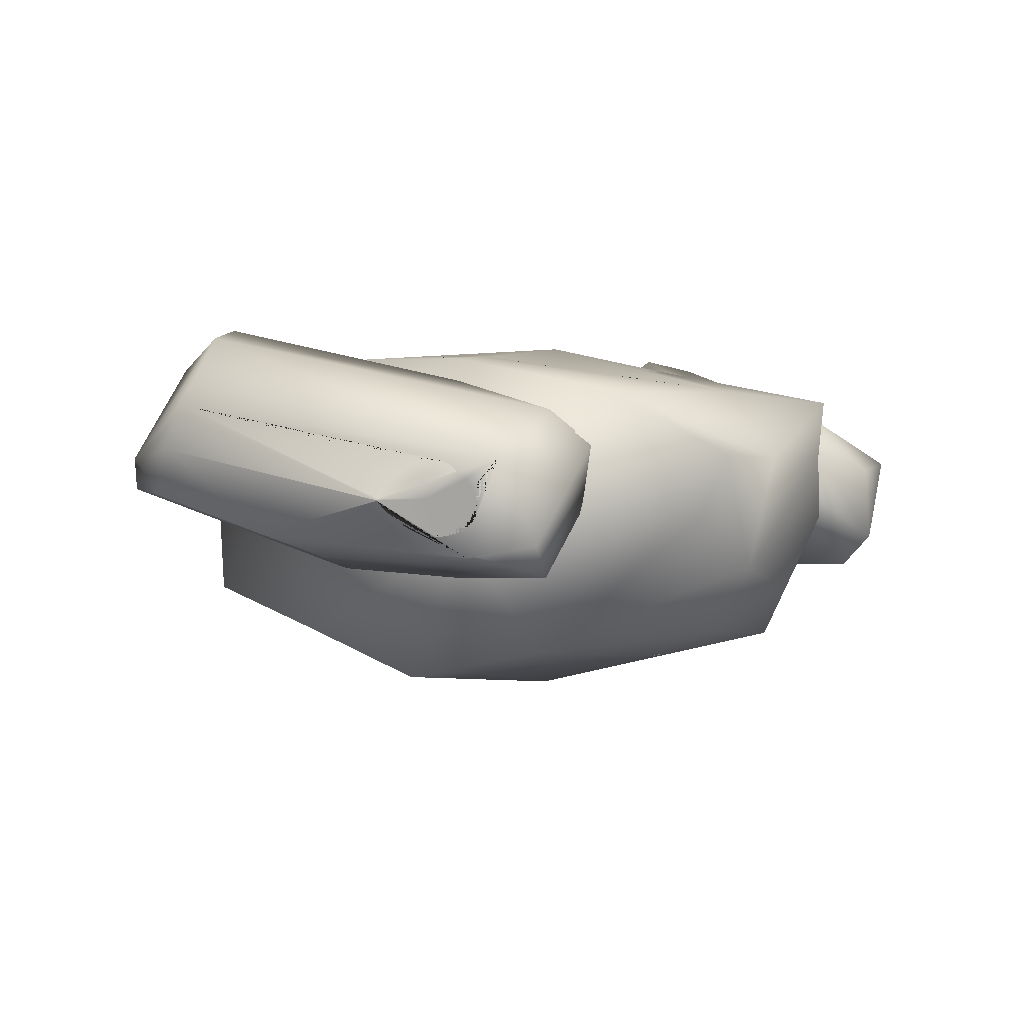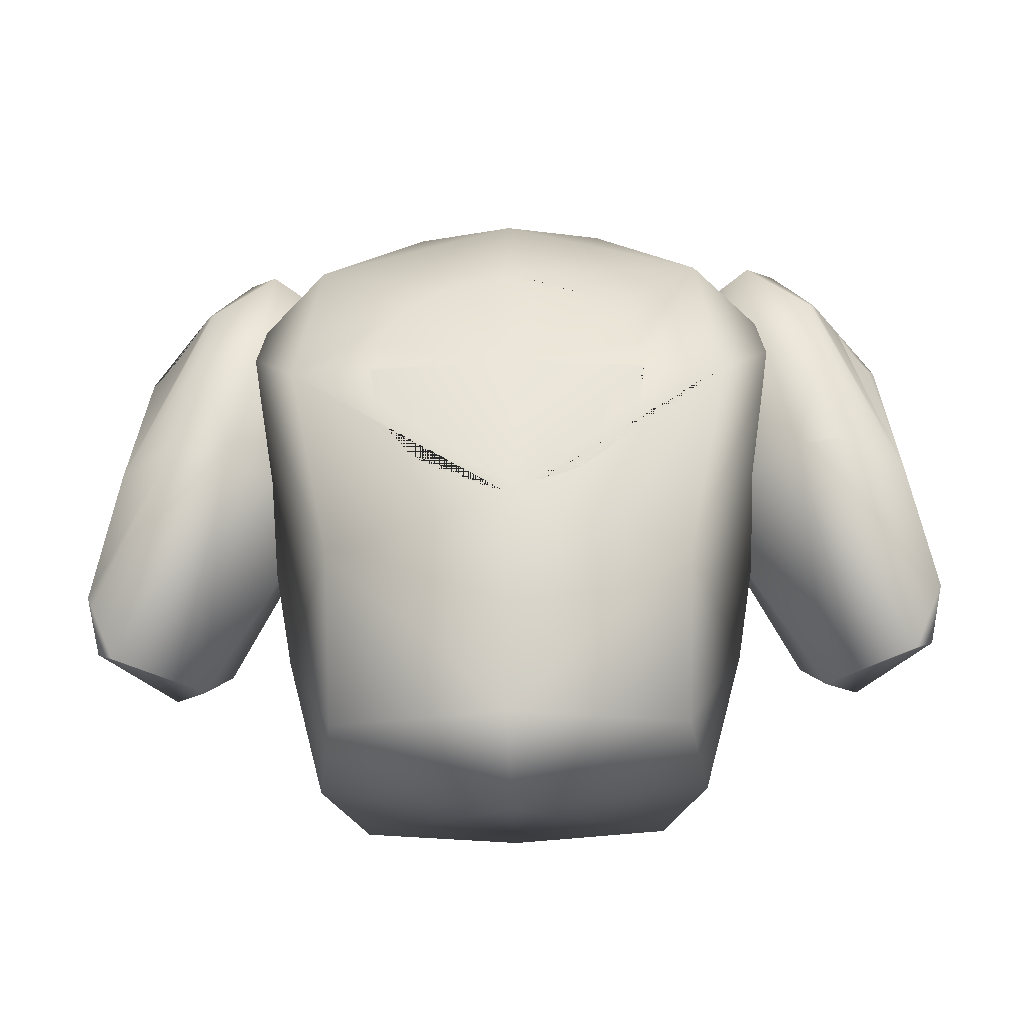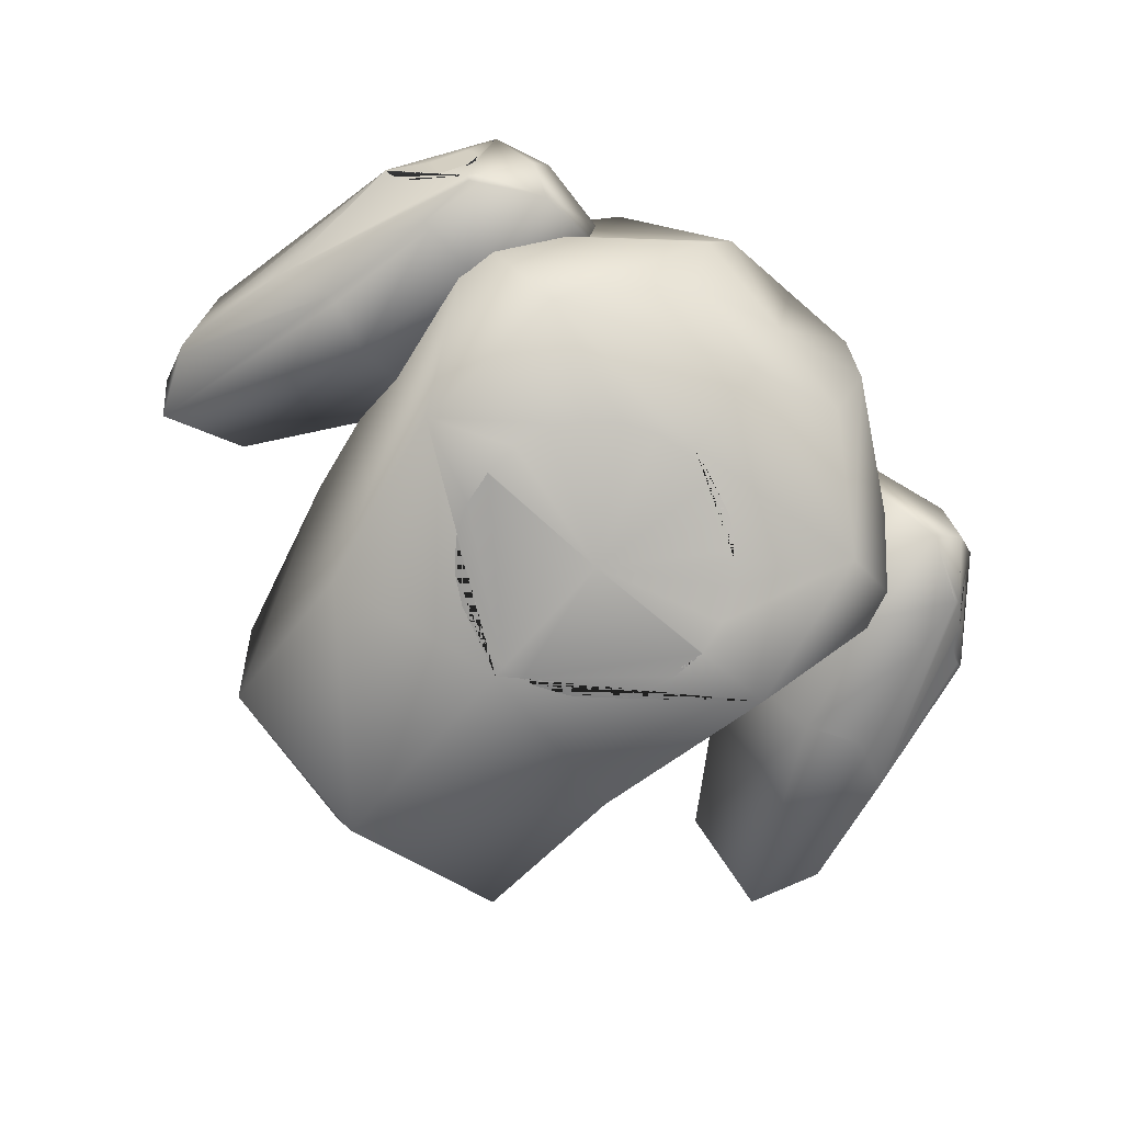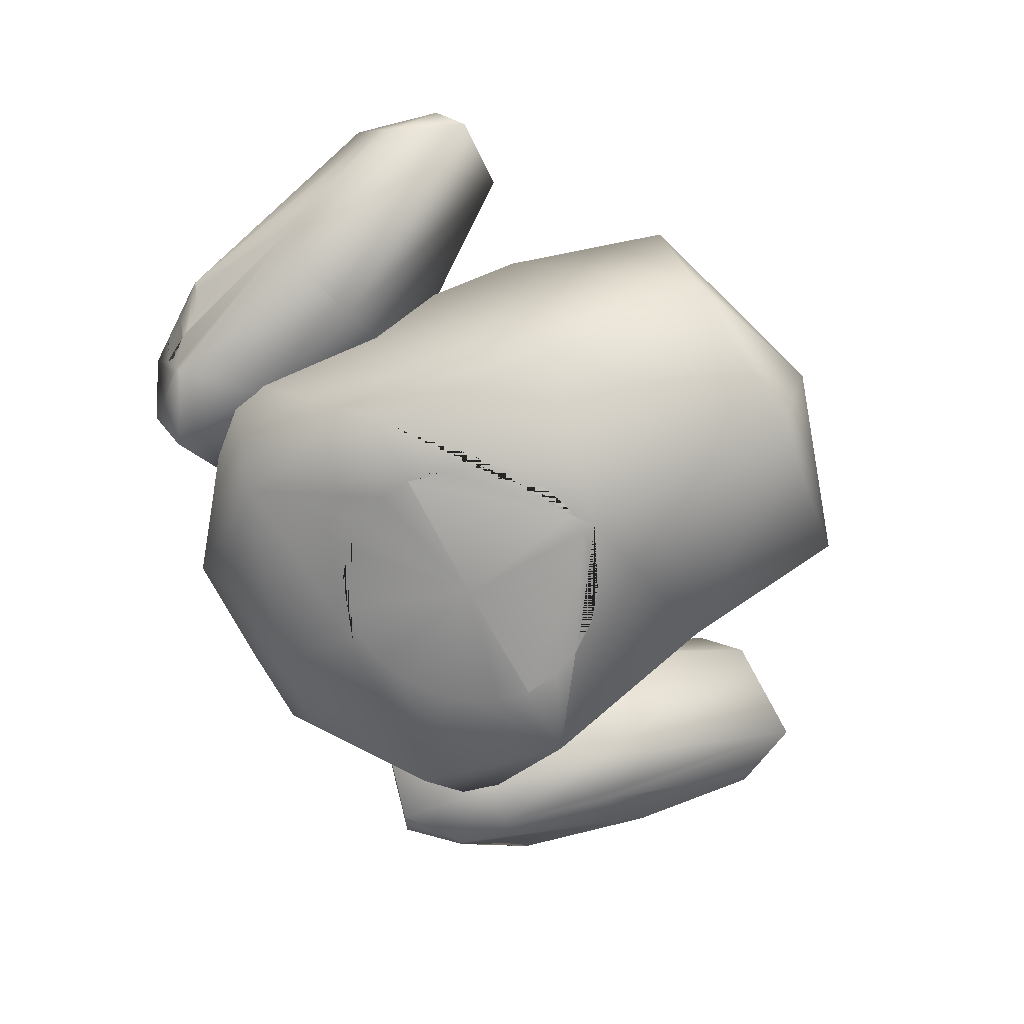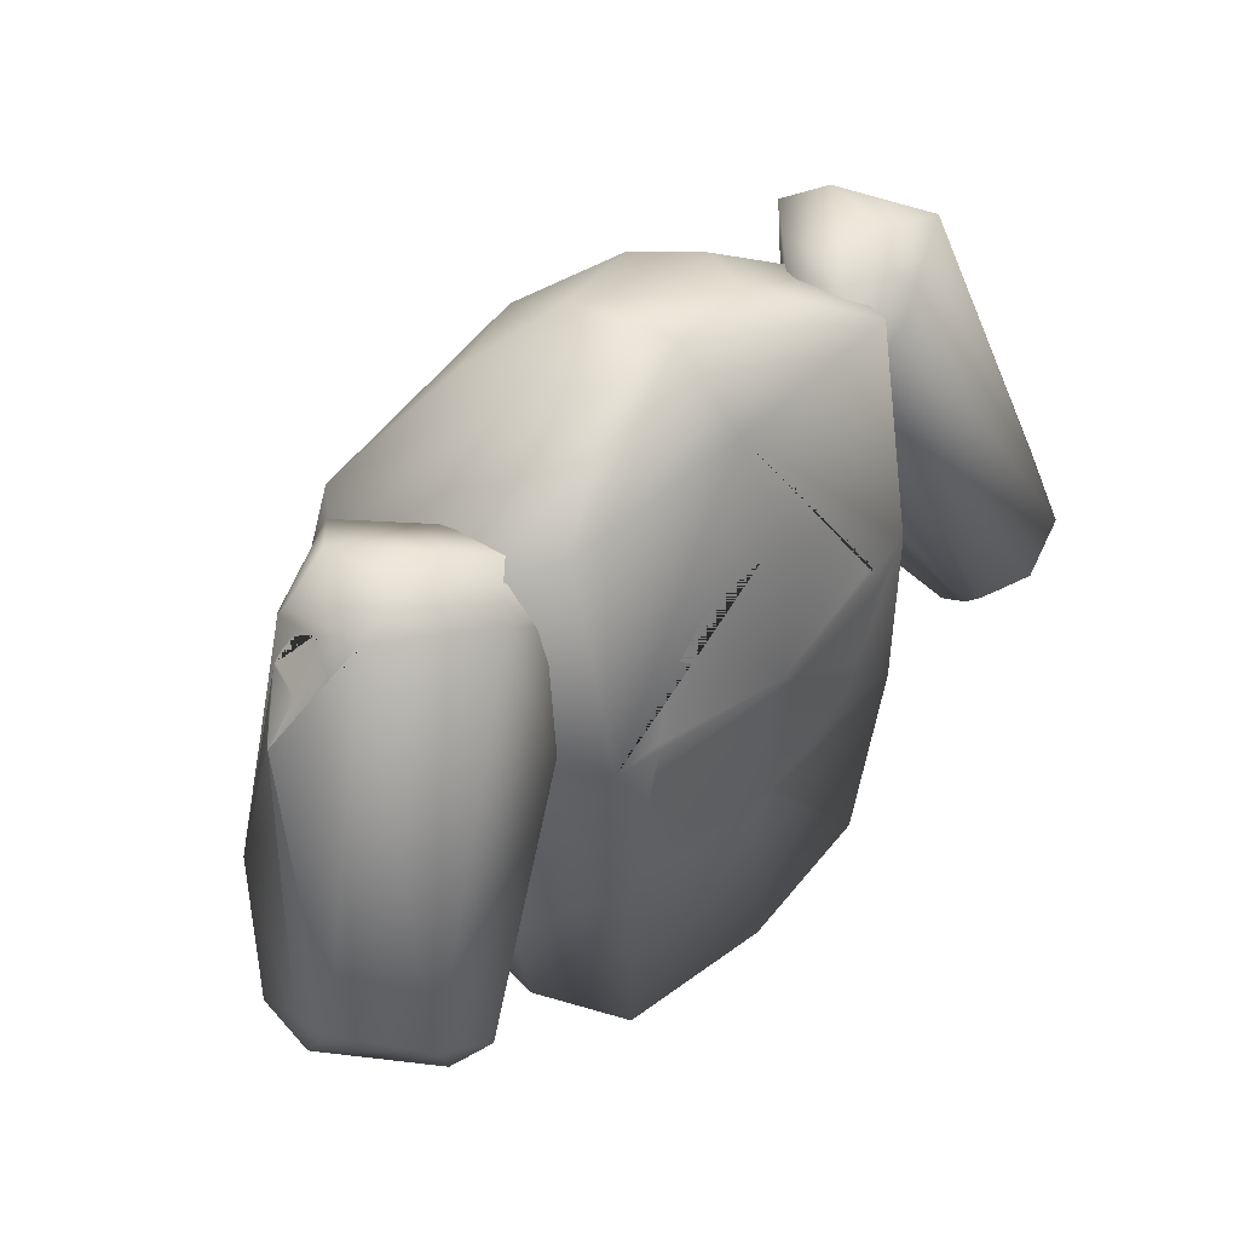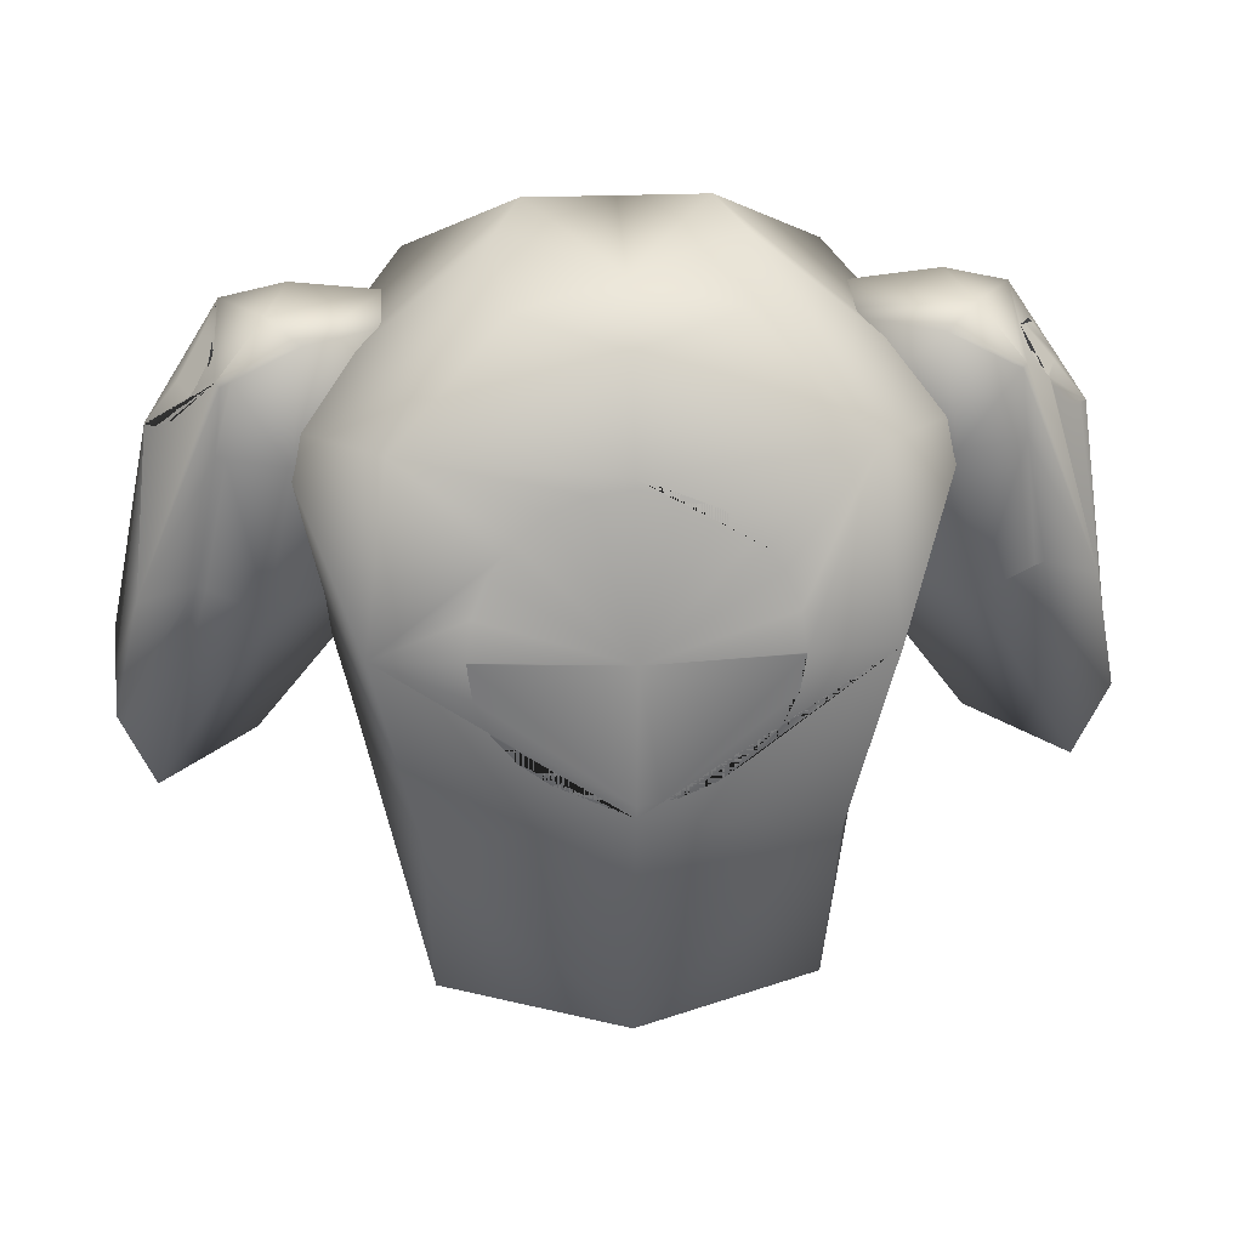
<metadata>
{"format":"obj","ext":"obj","renderer":"f3d","projection":"perspective","resolution":1024,"background":"white","views":[{"elev":0.6,"azim":132.1,"up":"+Z"},{"elev":-35.2,"azim":-178.4,"up":"+Y"},{"elev":-77.0,"azim":139.2,"up":"+Z"},{"elev":-70.4,"azim":-62.3,"up":"+Z"},{"elev":48.0,"azim":-46.7,"up":"+Y"},{"elev":25.2,"azim":175.9,"up":"+Y"}]}
</metadata>
<code>
g Mesh1 Model
v -0.02181 11.55 0.2451
v -5.859 9.633 2.282
v -0.02181 9.685 2.479
f 1 2 3
v -2.621 11.55 0.2434
f 1 4 2
v -0.02181 10.55 -3.49
f 5 4 1
v -3.435 11.07 -1.734
f 5 6 4
v -3.096 9.822 -4.297
f 6 5 7
v -0.02181 9.194 -5.593
f 7 5 8
v 3.052 9.822 -4.297
f 5 9 8
v 3.392 11.07 -1.734
f 5 10 9
v 2.577 11.55 0.2434
f 10 5 11
f 11 5 1
v 5.816 9.633 2.282
f 11 1 12
f 12 1 3
v 5.746 2.523 3.637
f 12 3 13
v -0.02181 5.88 3.359
v 1.125 5.729 3.295
v 2.193 5.286 3.305
v 3.11 4.583 3.388
v 3.814 3.665 3.54
v 4.256 2.597 3.749
v 4.286 2.376 3.797
f 3 14 15 16 17 18 19 20 13
v -5.79 2.523 3.637
v -4.329 2.376 3.797
v -4.3 2.597 3.749
v -3.858 3.665 3.54
v -3.154 4.583 3.388
v -2.236 5.286 3.305
v -1.168 5.729 3.295
f 21 22 23 24 25 26 27 14 3
v -5.528 -2.855 3.821
v -3.565 -1.145 3.981
v -3.858 -0.7638 3.939
v -4.3 0.3044 3.861
v -4.451 1.451 3.811
f 28 29 30 31 32 22 21
v -1.377 -2.741 4.099
v -2.236 -2.385 4.048
v -3.154 -1.681 3.999
f 28 33 34 35 29
v -4.928 -9.72 3.432
v -0.1977 -2.955 4.162
v -1.168 -2.827 4.107
f 36 37 38 33 28
v -0.02181 -9.812 3.997
v -0.02181 -2.978 4.182
f 39 40 37 36
v 4.884 -9.72 3.432
v 0.1541 -2.955 4.162
f 41 42 40 39
v 5.484 -2.855 3.821
v 1.333 -2.741 4.099
v 1.125 -2.827 4.107
f 43 44 45 42 41
v 3.521 -1.145 3.981
v 3.11 -1.681 3.999
v 2.193 -2.385 4.048
f 43 46 47 48 44
v 4.407 1.451 3.811
v 4.256 0.3044 3.861
v 3.814 -0.7638 3.939
f 13 20 49 50 51 46 43
v 0.5407 1.451 4.225
v -0.02181 1.941 4.271
f 52 49 20 53
f 52 46 51 50 49
v -0.02181 -2.704 4.189
v -0.02181 1.451 4.262
f 54 44 48 47 46 52 55
f 54 42 45 44
f 54 40 42
f 54 37 40
f 54 33 38 37
v -0.5844 1.451 4.225
f 56 29 35 34 33 54 55
f 56 32 31 30 29
f 53 22 32 56
f 53 14 27 26 25 24 23 22
f 53 20 19 18 17 16 15 14
f 53 56 55
f 53 55 52
v 7.641 -4.202 1.476
f 43 57 13
v 6.244 -9.583 0.7068
f 43 58 57
f 41 58 43
v -0.02181 -11.92 -2.463
f 41 59 58
f 59 41 39
f 36 59 39
v -6.288 -9.583 0.7068
f 59 36 60
f 60 36 28
v -7.684 -4.202 1.476
f 60 28 61
f 61 28 21
v -9.497 6.251 -2.366
f 62 61 21
v -5.768 -4.661 -5.944
f 62 63 61
v -7.006 1.502 -7.197
f 63 62 64
v -6.34 6.723 -6.131
f 64 62 65
f 65 62 6
f 62 4 6
f 62 2 4
f 62 21 2
f 3 2 21
f 65 6 7
f 7 8 65
v -0.02181 6.155 -6.651
f 65 8 66
v 6.297 6.723 -6.131
f 8 67 66
f 8 9 67
f 10 67 9
v 9.454 6.251 -2.366
f 68 67 10
v 6.962 1.502 -7.197
f 68 69 67
v 5.725 -4.661 -5.944
f 68 70 69
f 70 68 57
f 57 68 13
f 13 68 12
f 12 68 11
f 11 68 10
v 5.474 -10.09 -4.548
f 57 71 70
f 58 71 57
f 58 59 71
v -0.02181 -10.66 -6.293
f 71 59 72
v -5.518 -10.09 -4.548
f 59 73 72
f 59 60 73
f 73 60 61
f 73 61 63
f 72 73 63
v -0.02181 -3.381 -7.253
f 72 63 74
v -3.895 -0.6731 -7.222
v -3.858 -0.7638 -7.207
v -3.154 -1.681 -7.111
v -2.236 -2.385 -7.104
v -1.168 -2.827 -7.185
v -0.7314 -2.885 -7.248
f 64 75 76 77 78 79 80 74 63
v -4.447 1.483 -7.43
v -4.451 1.451 -7.426
v -4.3 0.3044 -7.302
f 81 82 83 75 64
v -0.02181 1.451 -7.833
f 81 84 82
v -4.3 2.597 -7.203
v -3.858 3.665 -7.012
v -3.396 4.267 -6.924
f 84 81 85 86 87
f 65 87 86 85 81 64
v -0.02181 5.88 -6.721
v -1.168 5.729 -6.69
v -2.236 5.286 -6.737
v -3.154 4.583 -6.859
f 66 88 89 90 91 87 65
v 3.353 4.267 -6.924
v 3.11 4.583 -6.859
v 2.193 5.286 -6.737
v 1.125 5.729 -6.69
f 67 92 93 94 95 88 66
v 4.403 1.483 -7.43
v 4.256 2.597 -7.203
v 3.814 3.665 -7.012
f 69 96 97 98 92 67
v 4.256 0.3044 -7.302
v 4.407 1.451 -7.426
v 3.852 -0.6731 -7.222
f 99 100 96 69 101
v -0.02181 -2.978 -7.302
v 0.6878 -2.885 -7.248
f 102 84 100 99 101 103
f 80 75 83 82 84 102
f 75 80 79 78 77 76
f 74 80 102
f 74 102 103
v 1.125 -2.827 -7.185
v 2.193 -2.385 -7.104
v 3.11 -1.681 -7.111
v 3.814 -0.7638 -7.207
f 74 103 104 105 106 107 101 69 70
f 103 101 107 106 105 104
f 70 72 74
f 71 72 70
f 84 96 100
f 84 92 98 97 96
f 84 88 95 94 93 92
f 84 87 91 90 89 88
g Mesh2 Model
v -7.014 3.72 2.789
v -6.104 7.021 1.58
v -6.247 7.094 1.73
f 108 109 110
v -6.343 5.095 1.539
f 108 111 109
v -7.097 1.311 1.736
f 108 112 111
v -9.924 -3.625 3.292
f 108 113 112
v -10.23 -3.477 3.59
f 108 114 113
v -11.29 -2.634 4.526
f 115 114 108
v -11.77 -4.602 3.239
f 116 114 115
f 114 116 113
v -10.6 -4.979 1.99
f 117 113 116
f 113 117 112
v -6.622 0.8002 -0.2584
v -7.031 1.24 1.46
f 112 117 118 119
v -9.703 1.176 -3.429
f 117 120 118
v -13.33 -5.29 -0.8087
f 117 121 120
v -14.02 -4.505 0.2076
f 122 121 117
v -14.33 -2.978 -0.9646
v -14.19 -3.298 -0.943
f 123 124 121 122
v -11.62 1.863 -2.917
f 123 125 121 124
v -13.34 1.111 -2.251
f 126 125 123
v -10.87 5.647 -3.115
f 126 127 125
v -10.63 7.573 -3.074
f 126 128 127
v -10.77 7.646 -2.923
f 126 129 128
v -12.87 5.896 -1.174
v -12.66 5.927 -1.406
v -12.36 6.045 -1.691
v -12.09 6.233 -1.936
v -11.84 6.477 -2.123
v -11.65 6.762 -2.241
v -11.55 7.007 -2.273
f 126 130 131 132 133 134 135 136 129
v -14.42 -2.225 0.4702
v -12.88 5.895 -1.163
f 137 138 130 126
v -14.51 -1.471 1.905
v -12.88 5.894 -1.158
f 139 140 138 137
v -10.79 8.972 0.1452
v -11.5 7.932 -0.3025
v -11.49 7.903 -0.2652
v -11.5 7.658 -0.07748
v -11.56 7.374 0.04051
v -11.67 7.068 0.08076
v -11.83 6.762 0.04051
v -12.03 6.477 -0.07748
v -12.24 6.233 -0.2652
v -12.46 6.045 -0.5098
v -12.67 5.927 -0.7947
v -12.85 5.887 -1.1
f 141 142 143 144 145 146 147 148 149 150 151 152 140 139
v -10.86 8.209 -1.406
v -10.93 8.249 -1.1
v -11.08 8.209 -0.7947
v -11.29 8.091 -0.5098
v -11.49 7.068 -2.281
v -11.25 7.374 -2.241
v -11.05 7.658 -2.123
v -10.92 7.903 -1.936
v -10.85 8.091 -1.691
f 153 154 155 156 142 141 129 136 157 158 159 160 161
v -11.93 7.068 -1.1
f 162 154 153 161 160 159 158 157
v -12.09 7.068 -0.6742
f 163 142 156 155 154 162
f 142 163 146 145 144 143
v -12.76 6.078 -1.1
f 147 146 163 164 152 151 150 149 148
f 164 163 162
v -12.87 5.92 -1.168
f 162 157 136 165 164
f 165 136 135 134 133 132 131 130
f 165 140 152 164
v -10.58 7.877 -2.874
v -9.401 9.313 -2.565
f 166 129 141 167
v -8.431 8.821 -3.583
v -10.32 7.746 -3.145
f 129 166 167 168 169 128
v -6.32 8.937 0.6059
v -5.35 8.445 -0.4124
f 167 170 171 168
v -8.906 9.472 -0.1425
f 167 172 170
f 167 141 172
v -7.535 8.209 1.703
f 173 172 141
f 172 173 170
v -6.258 7.35 1.574
f 173 110 174 170
f 110 173 108
v -12.87 -1.715 4.148
f 173 175 108
f 141 175 173
f 175 141 139
f 139 122 175
f 139 137 123 122
f 137 126 123
f 175 122 116
f 122 117 116
f 175 116 115
f 108 175 115
v -6 7.219 1.303
f 170 174 110 109 176 171
v -6.263 5.096 1.258
v -5.764 5.104 -0.4834
f 171 176 109 111 177 178
f 177 111 112 119 118 178
v -8.846 5.48 -3.654
f 179 178 118 120
f 168 171 178 179
v -10.59 5.624 -3.19
f 128 169 168 179 180 127
v -11.35 1.768 -2.988
f 127 180 179 120 181 125
f 120 121 125 181
g Mesh3 Model
v 10.19 -3.477 3.59
v 11.25 -2.634 4.526
v 6.971 3.72 2.789
f 182 183 184
v 11.73 -4.602 3.239
f 182 185 183
v 9.881 -3.625 3.292
f 185 182 186
f 182 184 186
v 7.054 1.311 1.736
f 186 184 187
v 6.299 5.095 1.539
f 187 184 188
v 6.06 7.021 1.58
f 188 184 189
v 6.204 7.094 1.73
f 189 184 190
v 7.492 8.209 1.703
f 191 190 184
v 6.277 8.937 0.6059
v 6.214 7.35 1.574
f 190 191 192 193
v 8.862 9.472 -0.1425
f 191 194 192
v 10.74 8.972 0.1452
f 194 191 195
v 12.82 -1.715 4.148
f 196 195 191
v 14.47 -1.471 1.905
f 195 196 197
v 13.98 -4.505 0.2076
f 198 197 196
v 14.38 -2.225 0.4702
v 14.29 -2.978 -0.9646
f 199 197 198 200
v 12.83 5.895 -1.163
v 12.83 5.894 -1.158
f 199 201 202 197
v 13.29 1.111 -2.251
v 12.83 5.896 -1.174
f 203 204 201 199
v 10.73 7.646 -2.923
v 11.5 7.007 -2.273
v 11.61 6.762 -2.241
v 11.8 6.477 -2.123
v 12.04 6.233 -1.936
v 12.32 6.045 -1.691
v 12.61 5.927 -1.406
f 205 206 207 208 209 210 211 204 203
v 11.45 7.932 -0.3025
v 11.24 8.091 -0.5098
v 11.04 8.209 -0.7947
v 10.89 8.249 -1.1
v 10.81 8.209 -1.406
v 10.81 8.091 -1.691
v 10.87 7.903 -1.936
v 11.01 7.658 -2.123
v 11.21 7.374 -2.241
v 11.45 7.068 -2.281
f 195 212 213 214 215 216 217 218 219 220 221 206 205
v 12.81 5.887 -1.1
v 12.62 5.927 -0.7947
v 12.41 6.045 -0.5098
v 12.2 6.233 -0.2652
v 11.98 6.477 -0.07748
v 11.79 6.762 0.04051
v 11.63 7.068 0.08076
v 11.52 7.374 0.04051
v 11.45 7.658 -0.07748
v 11.45 7.903 -0.2652
f 197 202 222 223 224 225 226 227 228 229 230 231 212 195
v 12.72 6.078 -1.1
v 12.83 5.92 -1.168
f 232 222 202 233
v 12.04 7.068 -0.6742
f 234 228 227 226 225 224 223 222 232
f 234 212 231 230 229 228
v 11.89 7.068 -1.1
f 235 215 214 213 212 234
f 217 216 215 235 221 220 219 218
f 233 206 221 235 232
f 233 204 211 210 209 208 207 206
f 232 235 234
v 10.54 7.877 -2.874
v 9.358 9.313 -2.565
f 205 236 237 195
v 10.58 7.573 -3.074
v 10.28 7.746 -3.145
v 8.387 8.821 -3.583
f 236 205 238 239 240 237
f 205 203 238
v 10.82 5.647 -3.115
f 238 203 241
v 11.58 1.863 -2.917
f 241 203 242
f 242 203 200
f 203 199 200
v 14.15 -3.298 -0.943
v 13.28 -5.29 -0.8087
f 242 200 243 244
f 243 200 198 244
v 10.56 -4.979 1.99
f 244 198 245
f 245 198 185
f 198 196 185
f 185 196 183
f 196 184 183
f 196 191 184
f 186 245 185
f 245 186 187
v 6.988 1.24 1.46
v 6.578 0.8002 -0.2584
f 245 187 246 247
v 6.219 5.096 1.258
v 5.721 5.104 -0.4834
f 188 248 249 247 246 187
v 5.956 7.219 1.303
v 5.306 8.445 -0.4124
f 250 251 249 248 188 189
f 193 192 251 250 189 190
f 192 237 240 251
f 194 237 192
f 195 237 194
v 8.802 5.48 -3.654
f 251 240 252 249
v 10.54 5.624 -3.19
f 239 238 241 253 252 240
v 11.31 1.768 -2.988
v 9.66 1.176 -3.429
f 253 241 242 254 255 252
f 244 255 254 242
f 244 245 255
f 255 245 247
f 249 252 255 247

</code>
